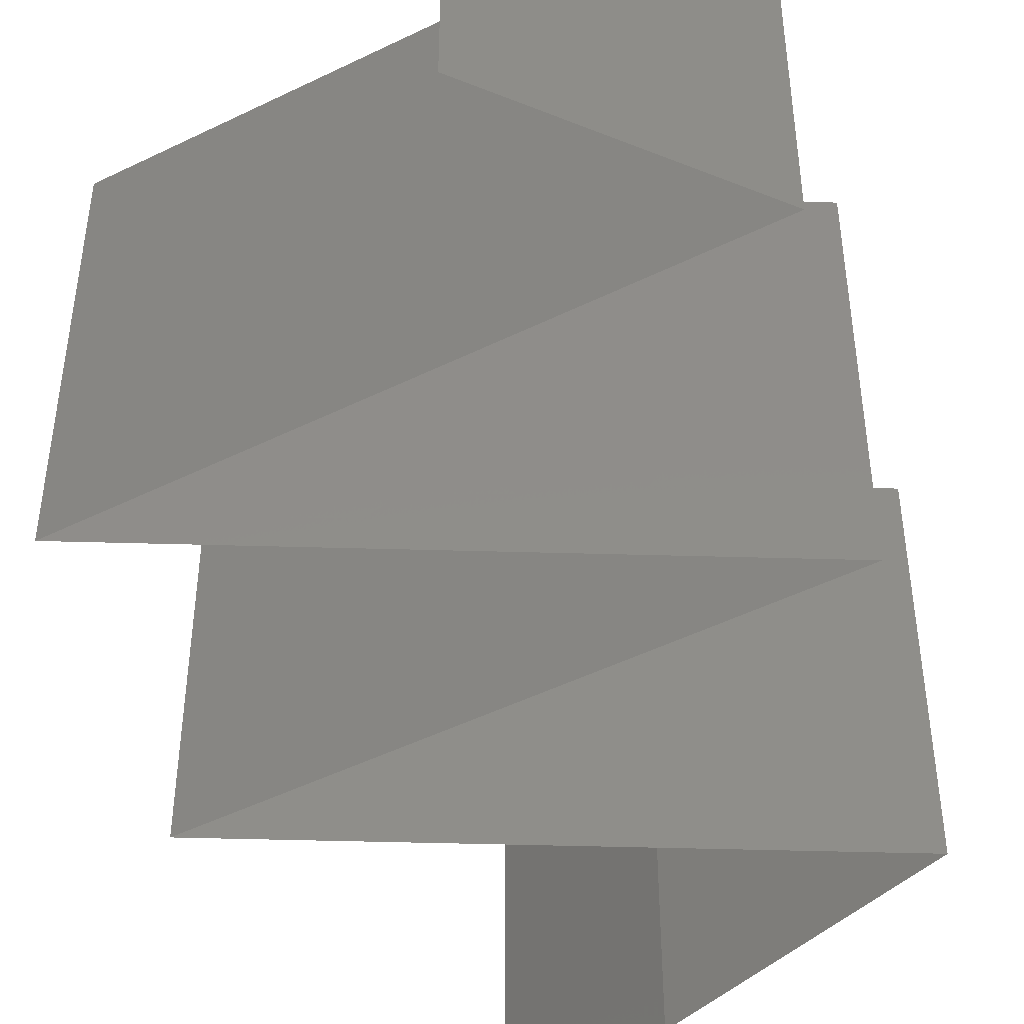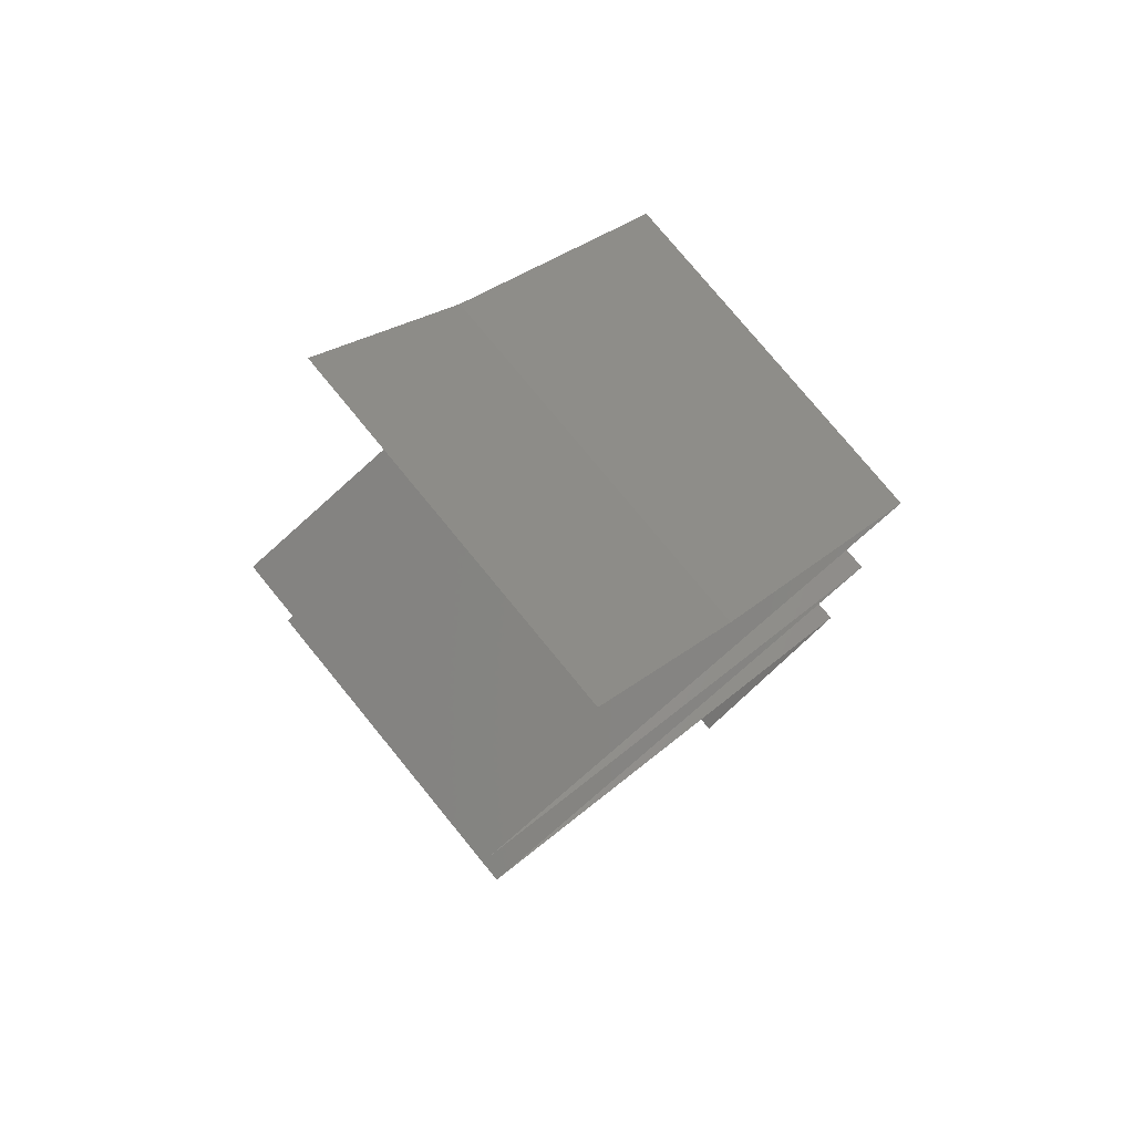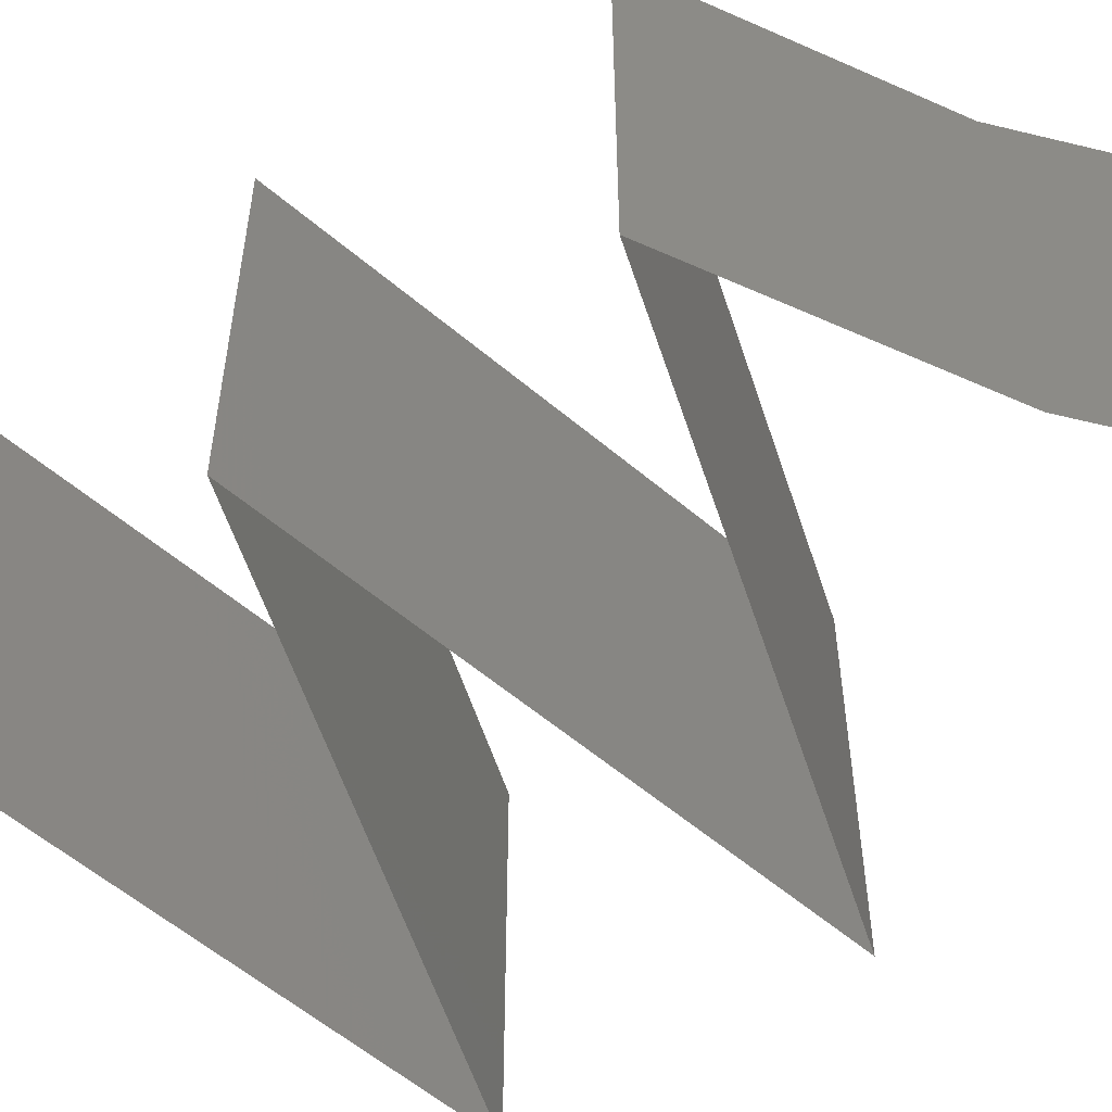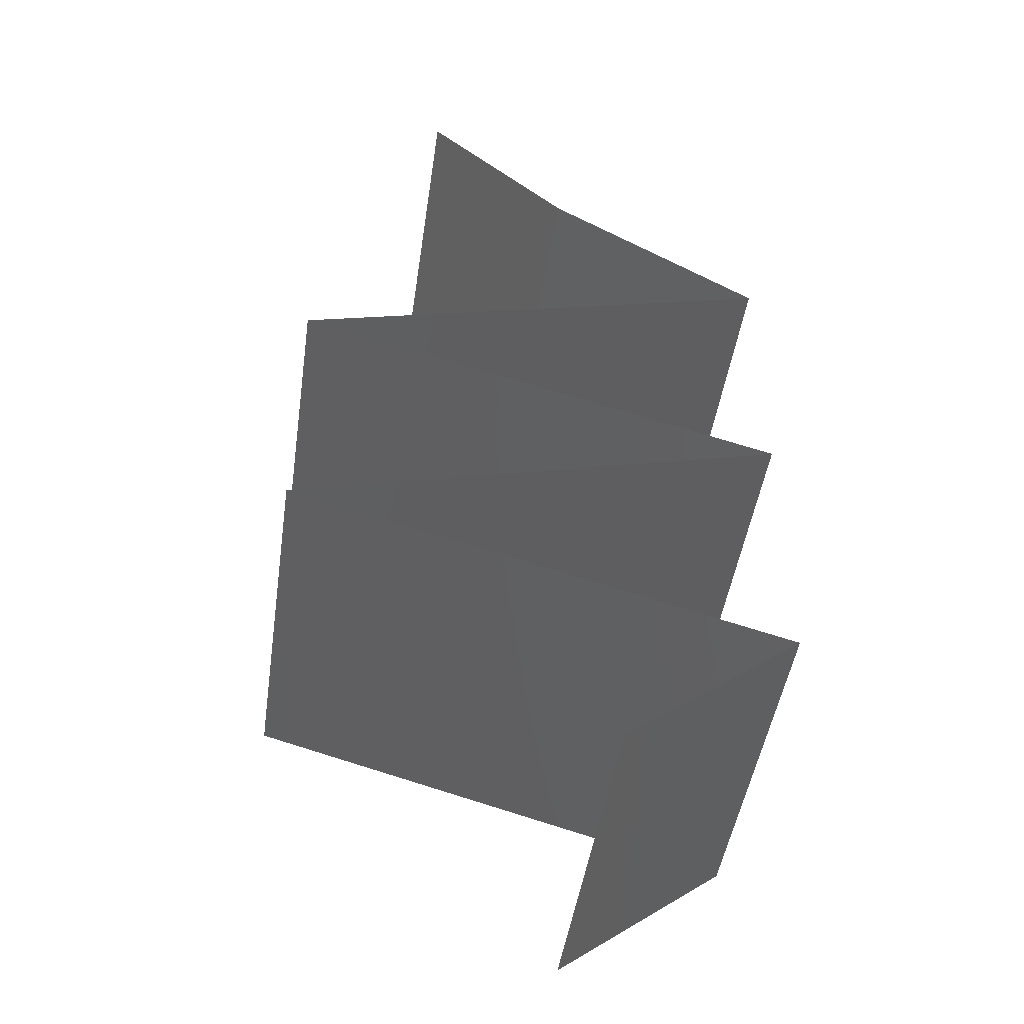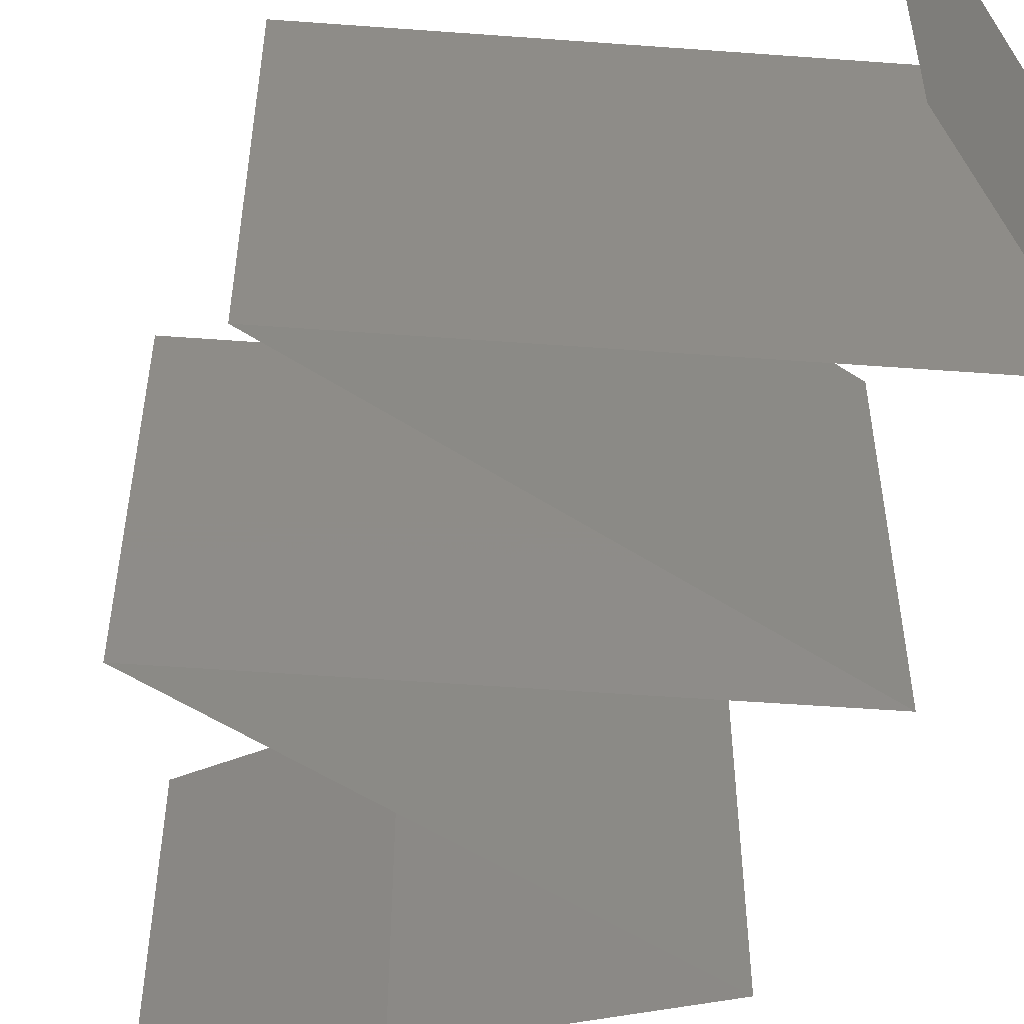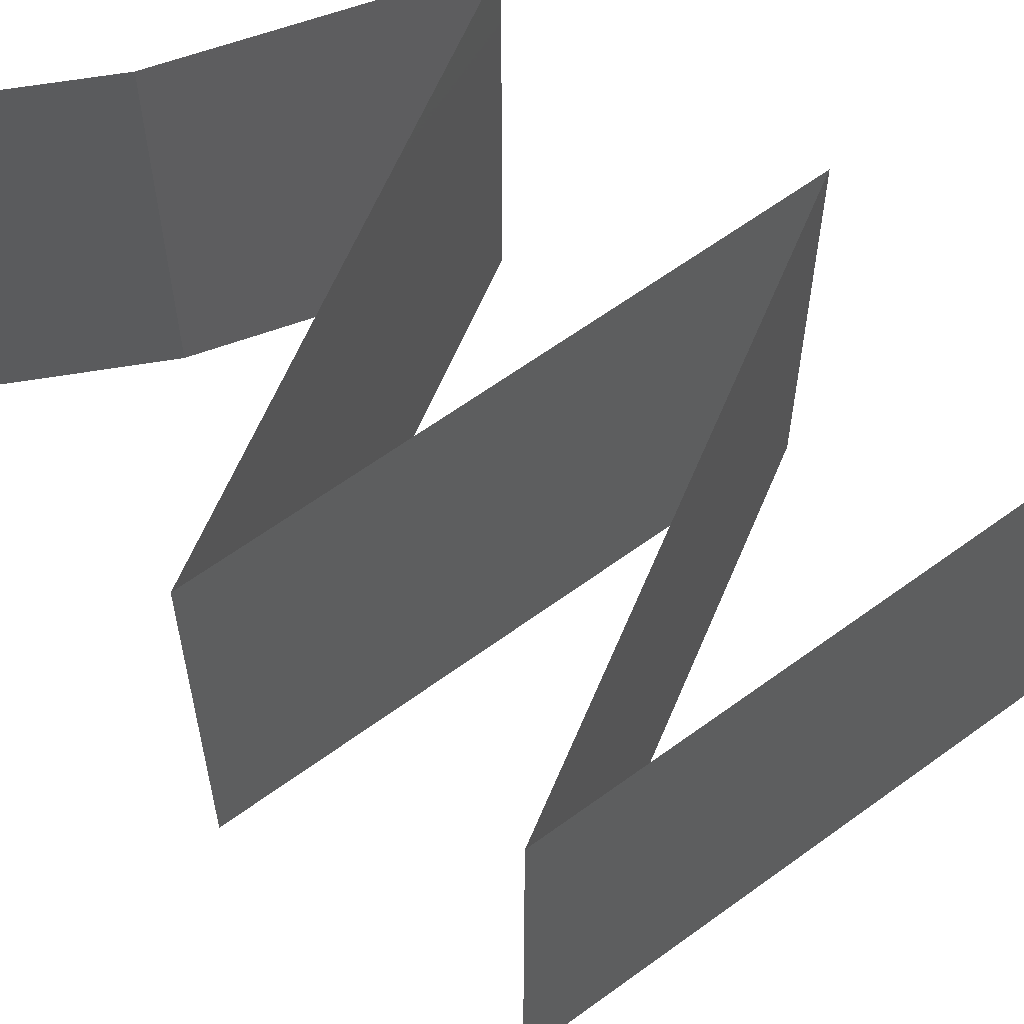
<metadata>
{"format":"stl","ext":"stl","renderer":"f3d","projection":"perspective","resolution":1024,"background":"white","views":[{"elev":-48.4,"azim":13.5,"up":"+Z"},{"elev":77.4,"azim":-39.3,"up":"+Y"},{"elev":-57.5,"azim":123.3,"up":"+Z"},{"elev":-47.1,"azim":-8.3,"up":"+Y"},{"elev":-53.0,"azim":-19.8,"up":"+Z"},{"elev":61.8,"azim":-52.0,"up":"+Z"}]}
</metadata>
<code>
# stl→obj: 75 verts, 112 faces
v 0.03808 0.05162 0.02
v 0.03 0.059 0.02
v 0.03404 0.05531 0.01451
v 0.03 0.059 0
v 0.03808 0.05162 0
v 0.03404 0.05531 0.005521
v 0.03 0.059 0.01
v 0.03808 0.05162 0.01
v 0.04225 0.04904 0.015
v 0.05 0.04425 0
v 0.05 0.04425 0.01
v 0.04583 0.04683 0.005
v 0.04201 0.04919 0.005
v 0.05 0.04425 0.02
v 0.04607 0.04668 0.015
v 0.04404 0.04794 0
v 0.04404 0.04794 0.02
v 0.04404 0.04794 0.01
v 0.032 0.03933 0.02
v 0.041 0.04179 0.02
v 0.0365 0.04056 0.01193
v 0.04353 0.04248 0.0131
v 0.023 0.03687 0.01
v 0.023 0.03687 0.02
v 0.02947 0.03864 0.0131
v 0.0365 0.04056 0.004832
v 0.02903 0.03852 0.006254
v 0.04397 0.0426 0.006254
v 0.023 0.03687 0
v 0.041 0.04179 0
v 0.032 0.03933 0
v 0.032 0.03442 0
v 0.041 0.03196 0
v 0.0365 0.03319 0.008075
v 0.05 0.0295 0
v 0.05 0.0295 0.01
v 0.04353 0.03127 0.006902
v 0.02947 0.03511 0.006902
v 0.0365 0.03319 0.01517
v 0.02903 0.03523 0.01375
v 0.04397 0.03115 0.01375
v 0.05 0.0295 0.02
v 0.041 0.03196 0.02
v 0.032 0.03442 0.02
v 0.032 0.02458 0.02
v 0.041 0.02704 0.02
v 0.0365 0.02581 0.01193
v 0.04353 0.02773 0.0131
v 0.023 0.02212 0.01
v 0.023 0.02212 0.02
v 0.02947 0.02389 0.0131
v 0.0365 0.02581 0.004832
v 0.02903 0.02377 0.006254
v 0.04397 0.02785 0.006254
v 0.023 0.02212 0
v 0.041 0.02704 0
v 0.032 0.02458 0
v 0.032 0.01967 0
v 0.041 0.01721 0
v 0.0365 0.01844 0.008075
v 0.05 0.01475 0
v 0.05 0.01475 0.01
v 0.04353 0.01652 0.006902
v 0.02947 0.02036 0.006902
v 0.0365 0.01844 0.01517
v 0.02903 0.02048 0.01375
v 0.04397 0.0164 0.01375
v 0.05 0.01475 0.02
v 0.041 0.01721 0.02
v 0.032 0.01967 0.02
v 0.04048 0.007375 0.02
v 0.04524 0.01106 0.01408
v 0.04048 0.007375 0
v 0.04524 0.01106 0.00602
v 0.04048 0.007375 0.01
f 1 2 3
f 4 5 6
f 2 7 3
f 5 8 6
f 7 6 3
f 6 8 3
f 7 4 6
f 8 1 3
f 1 8 9
f 10 11 12
f 8 5 13
f 11 14 15
f 16 10 12
f 17 1 9
f 14 17 15
f 5 16 13
f 17 9 15
f 16 12 13
f 13 12 18
f 15 9 18
f 8 13 18
f 9 8 18
f 12 11 18
f 11 15 18
f 19 20 21
f 14 11 22
f 23 24 25
f 20 14 22
f 24 19 25
f 21 26 27
f 26 21 28
f 29 23 27
f 11 10 28
f 25 21 27
f 21 22 28
f 10 30 28
f 31 29 27
f 19 21 25
f 21 20 22
f 30 31 26
f 26 31 27
f 30 26 28
f 23 25 27
f 22 11 28
f 32 33 34
f 35 36 37
f 23 29 38
f 29 32 38
f 33 35 37
f 34 39 40
f 39 34 41
f 24 23 40
f 36 42 41
f 38 34 40
f 34 37 41
f 42 43 41
f 44 24 40
f 34 33 37
f 32 34 38
f 43 44 39
f 39 44 40
f 43 39 41
f 23 38 40
f 37 36 41
f 45 46 47
f 42 36 48
f 49 50 51
f 46 42 48
f 50 45 51
f 47 52 53
f 52 47 54
f 55 49 53
f 36 35 54
f 51 47 53
f 47 48 54
f 35 56 54
f 57 55 53
f 47 46 48
f 45 47 51
f 56 57 52
f 52 57 53
f 56 52 54
f 49 51 53
f 48 36 54
f 58 59 60
f 61 62 63
f 49 55 64
f 55 58 64
f 59 61 63
f 60 65 66
f 65 60 67
f 50 49 66
f 62 68 67
f 64 60 66
f 60 63 67
f 68 69 67
f 70 50 66
f 58 60 64
f 60 59 63
f 69 70 65
f 65 70 66
f 69 65 67
f 49 64 66
f 63 62 67
f 71 68 72
f 61 73 74
f 68 62 72
f 73 75 74
f 62 74 72
f 74 75 72
f 62 61 74
f 75 71 72

</code>
